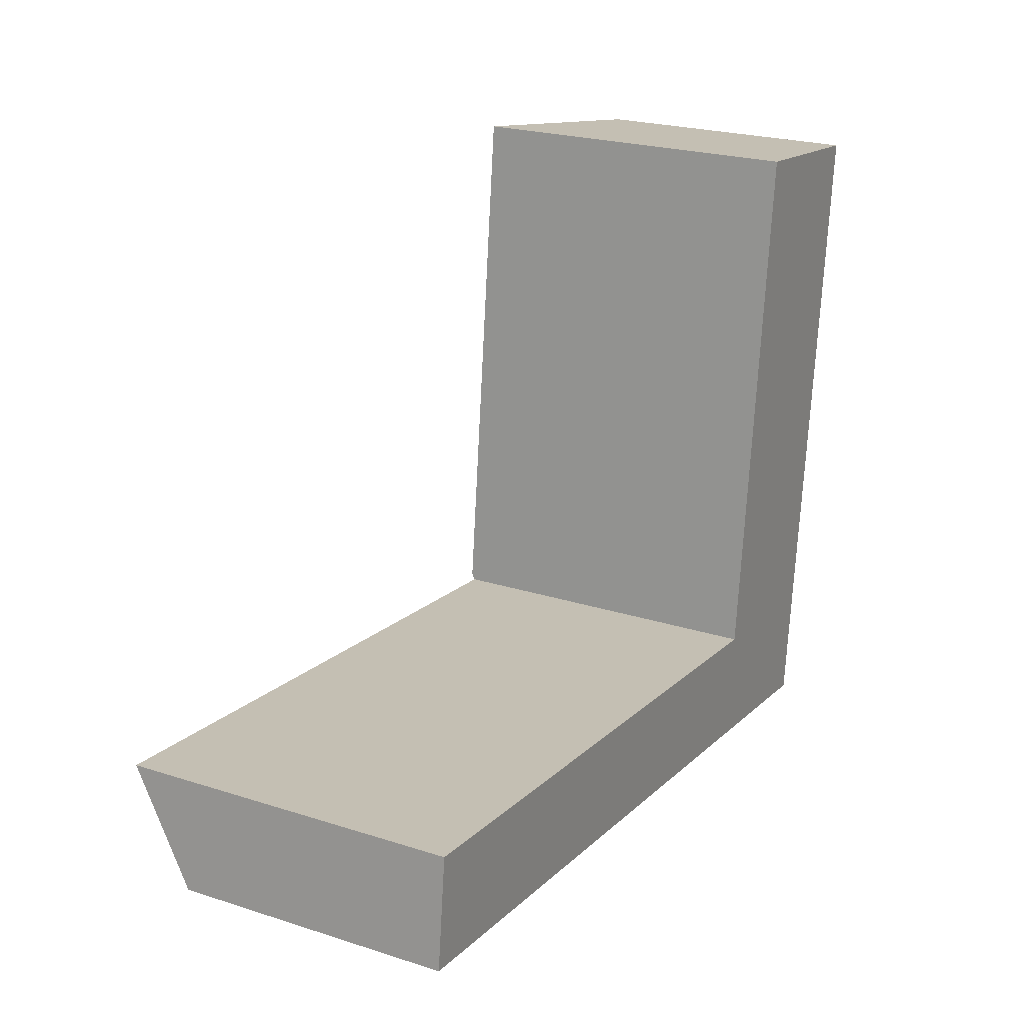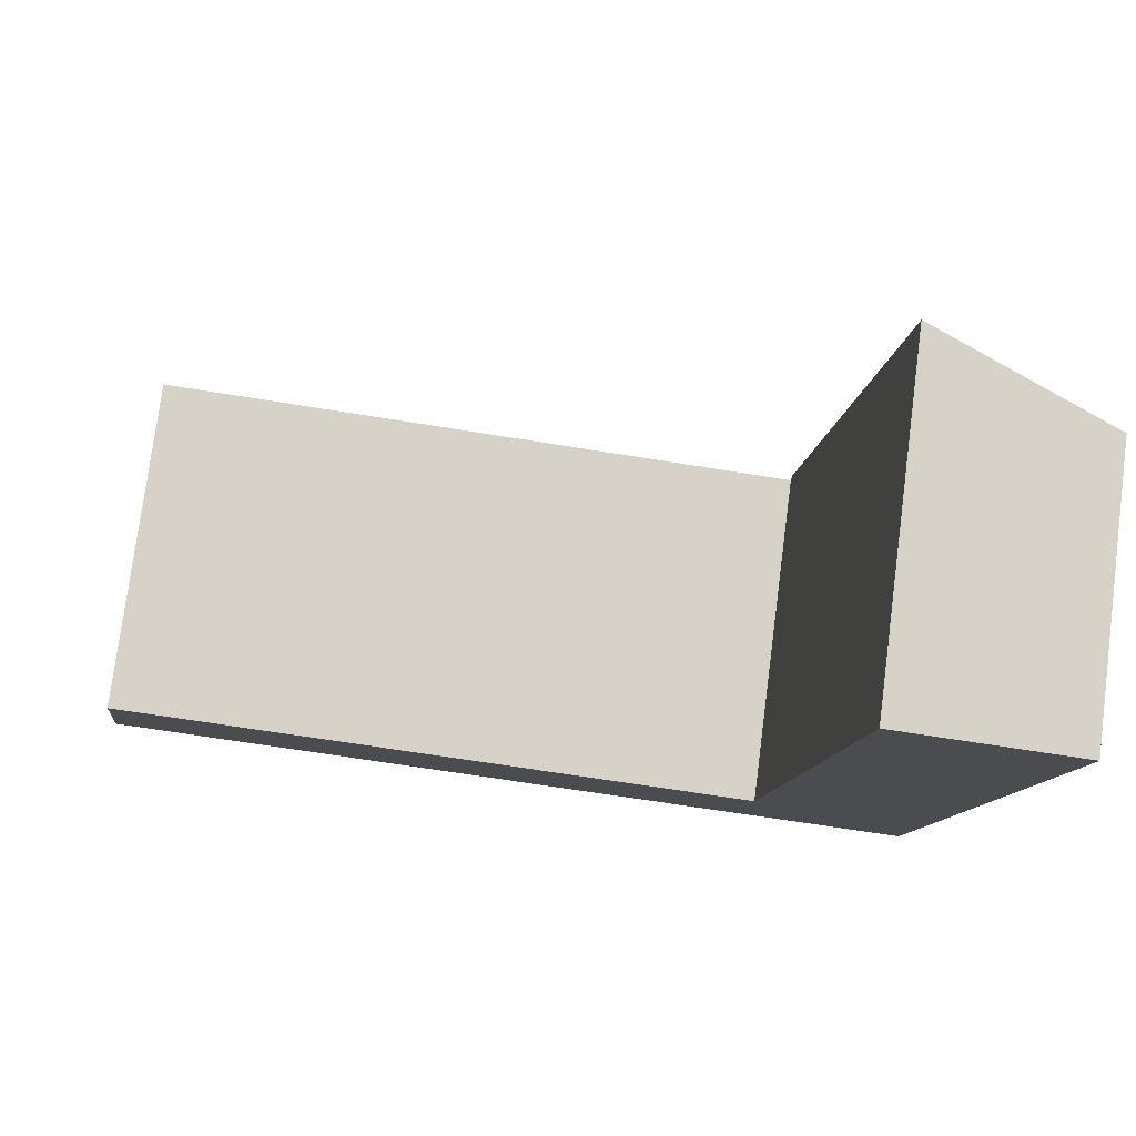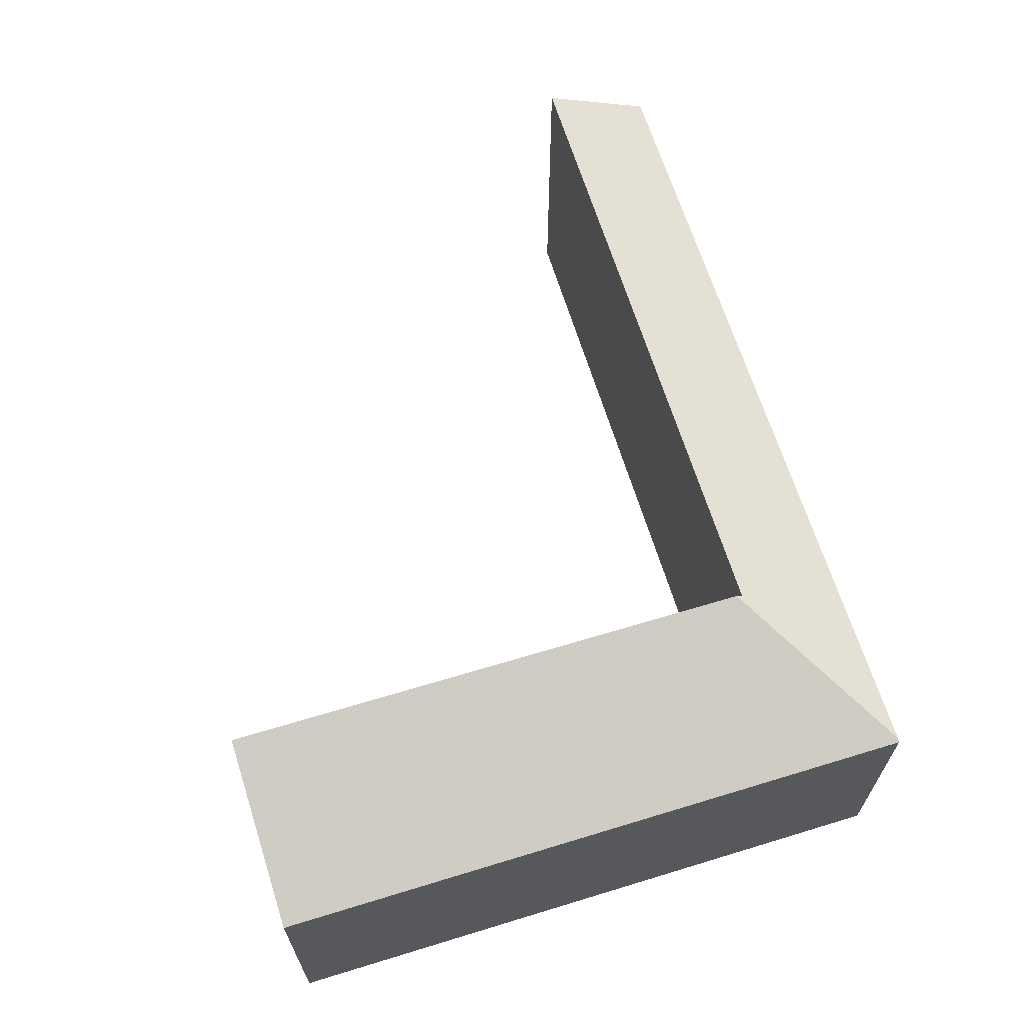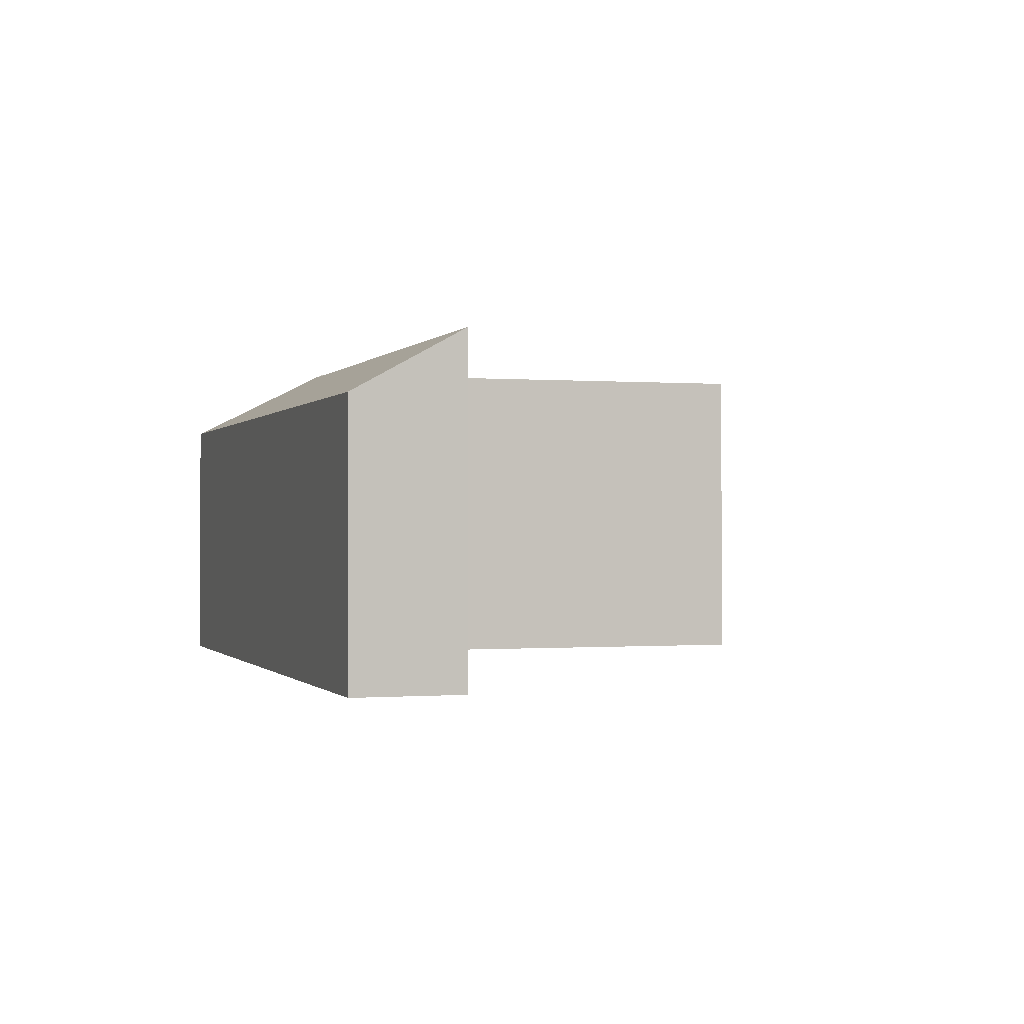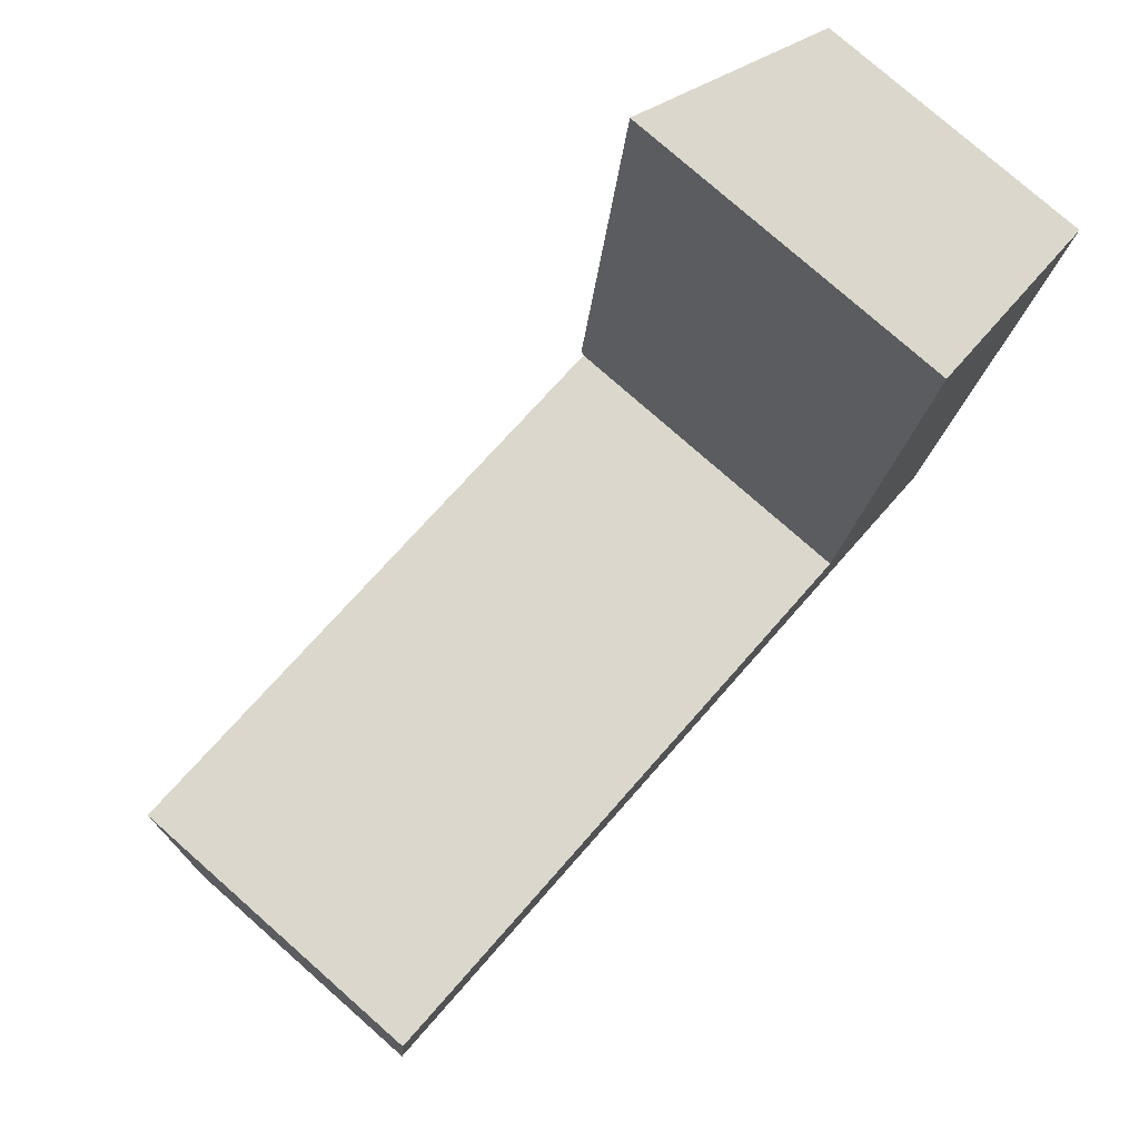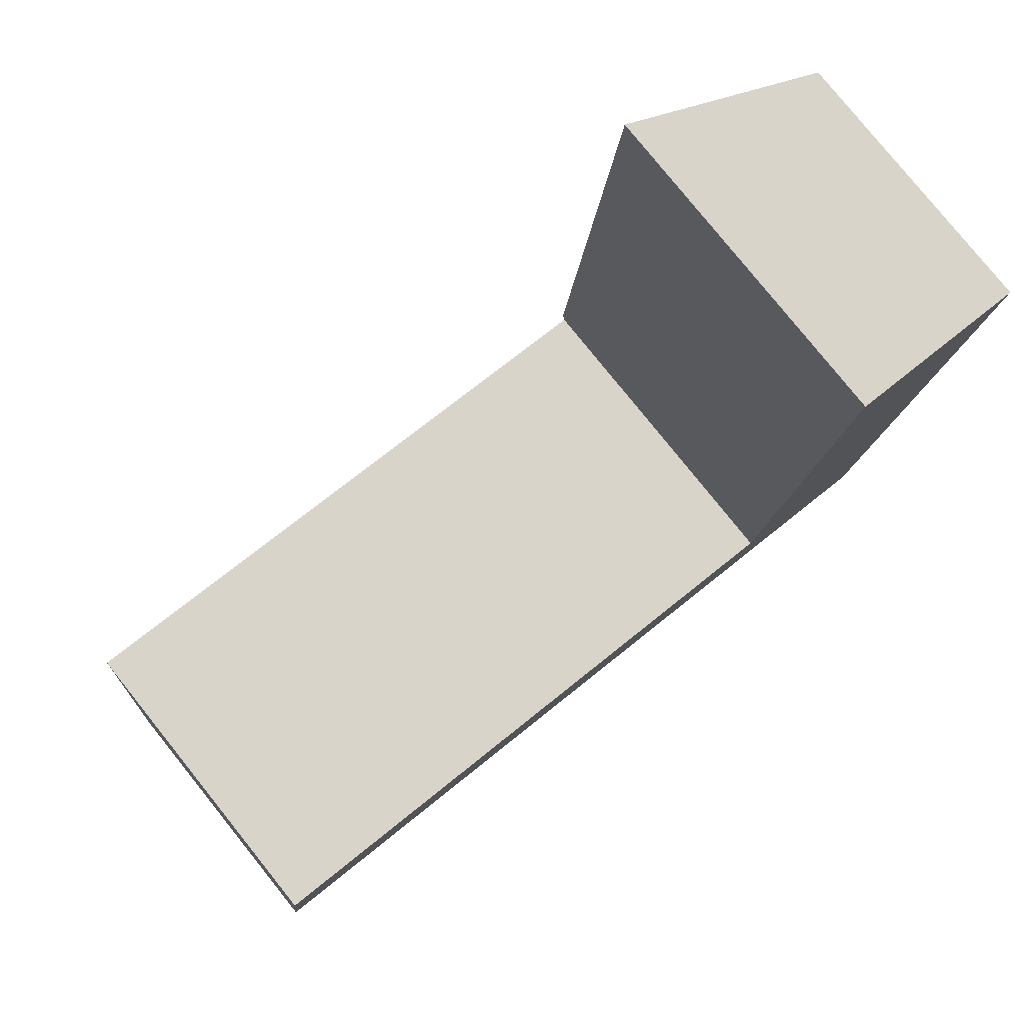
<metadata>
{"format":"obj","ext":"obj","renderer":"f3d","projection":"perspective","resolution":1024,"background":"white","views":[{"elev":23.1,"azim":-61.4,"up":"+Z"},{"elev":77.5,"azim":7.4,"up":"+Z"},{"elev":65.4,"azim":79.3,"up":"+Y"},{"elev":-0.5,"azim":-101.5,"up":"+Y"},{"elev":78.6,"azim":-48.7,"up":"+Z"},{"elev":79.9,"azim":-38.8,"up":"+Z"}]}
</metadata>
<code>
v  10.44 3.172 6.466
v  7.694 3.962 0.541
v  8.366 3.969 6.699
v  9.598 3.172 -1.09
v  9.554 3.189 -1.085
v  0 3.189 1.953e-16
v  7.686 3.922 0.468
v  0.145 3.907 1.297
v  0.145 -7.942e-17 1.297
v  0 0 0
v  7.686 -2.866e-17 0.468
v  8.366 -4.102e-16 6.699
v  7.694 -3.313e-17 0.541
v  10.44 -3.959e-16 6.466
v  9.598 6.674e-17 -1.09
v  9.554 6.644e-17 -1.085
g defaultobject
f 1 2 3
f 2 1 4
f 2 4 5
f 6 7 5
f 7 6 8
f 2 5 7
f 6 9 8
f 9 6 10
f 7 3 2
f 3 7 11
f 3 11 12
f 12 11 13
f 8 11 7
f 11 8 9
f 12 1 3
f 1 12 14
f 14 4 1
f 4 14 15
f 5 10 6
f 10 5 4
f 10 4 16
f 16 4 15
f 14 12 15
f 16 15 12
f 13 16 12
f 11 16 13
f 10 16 11
f 9 10 11

</code>
